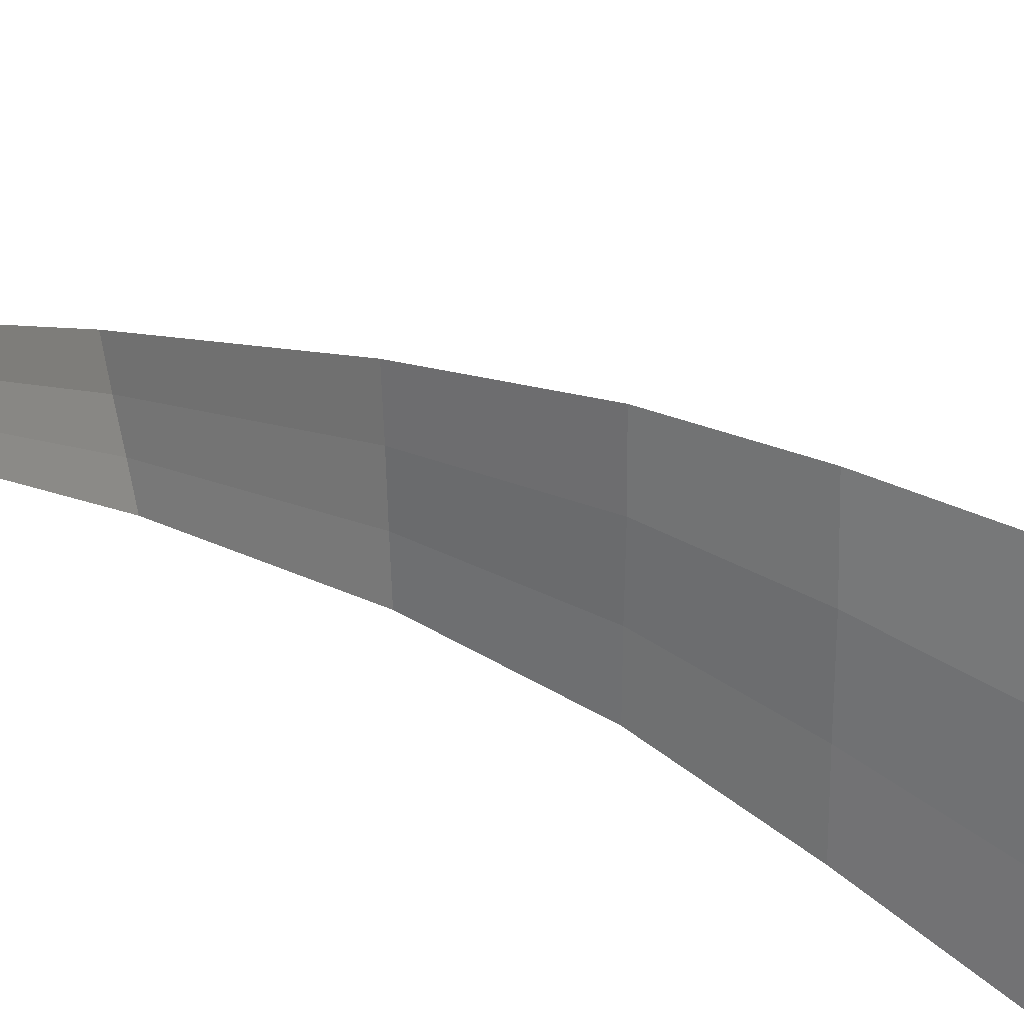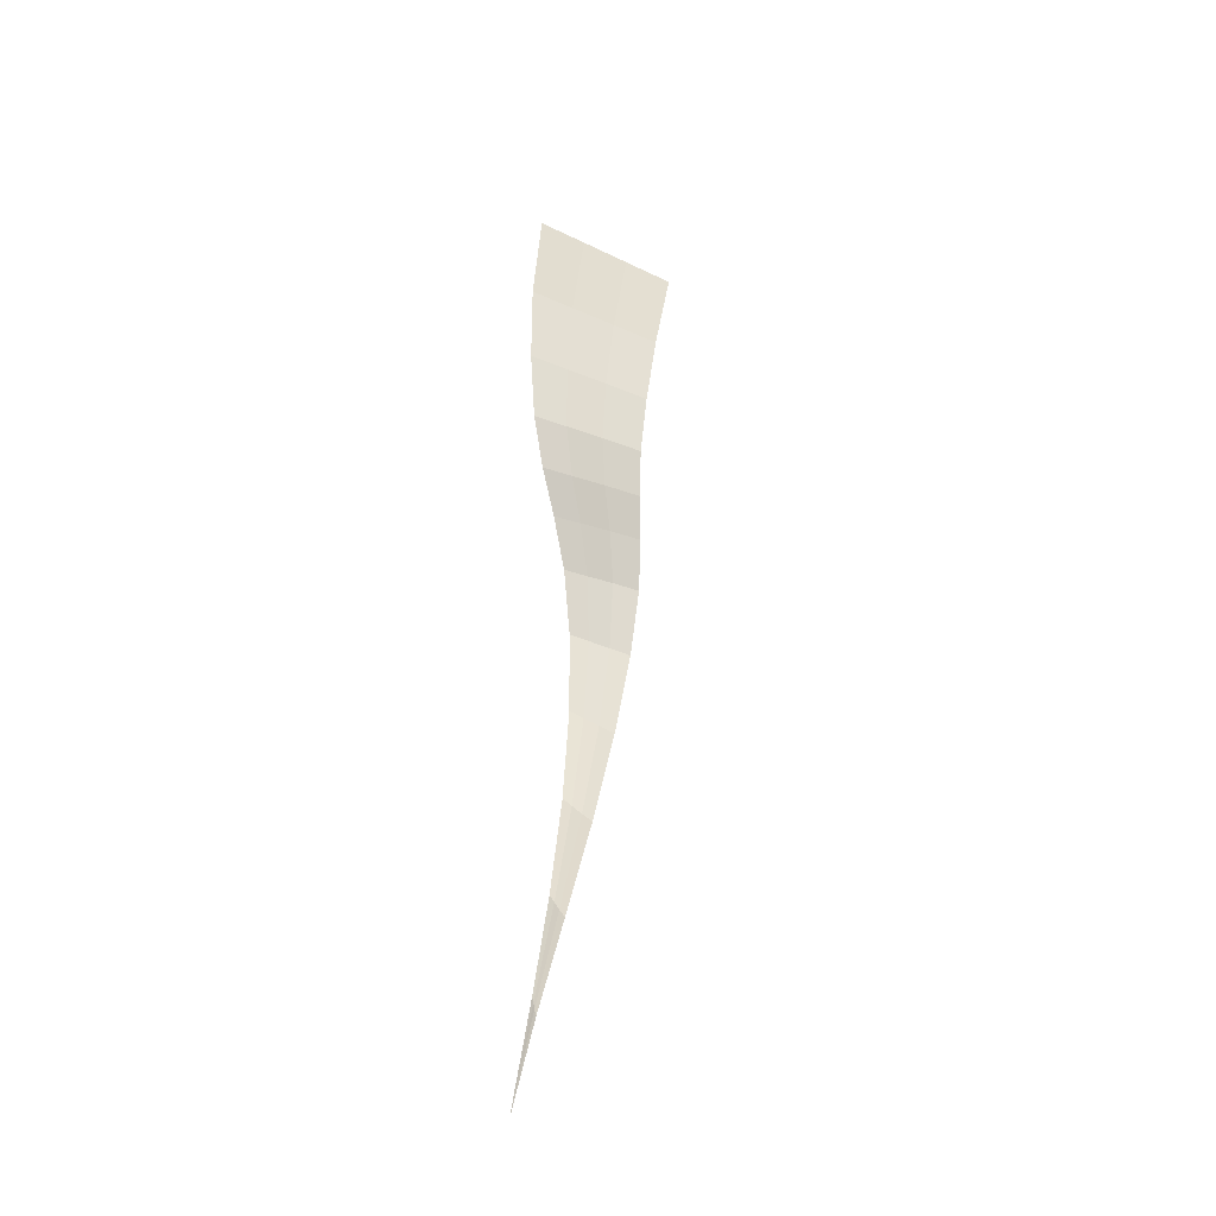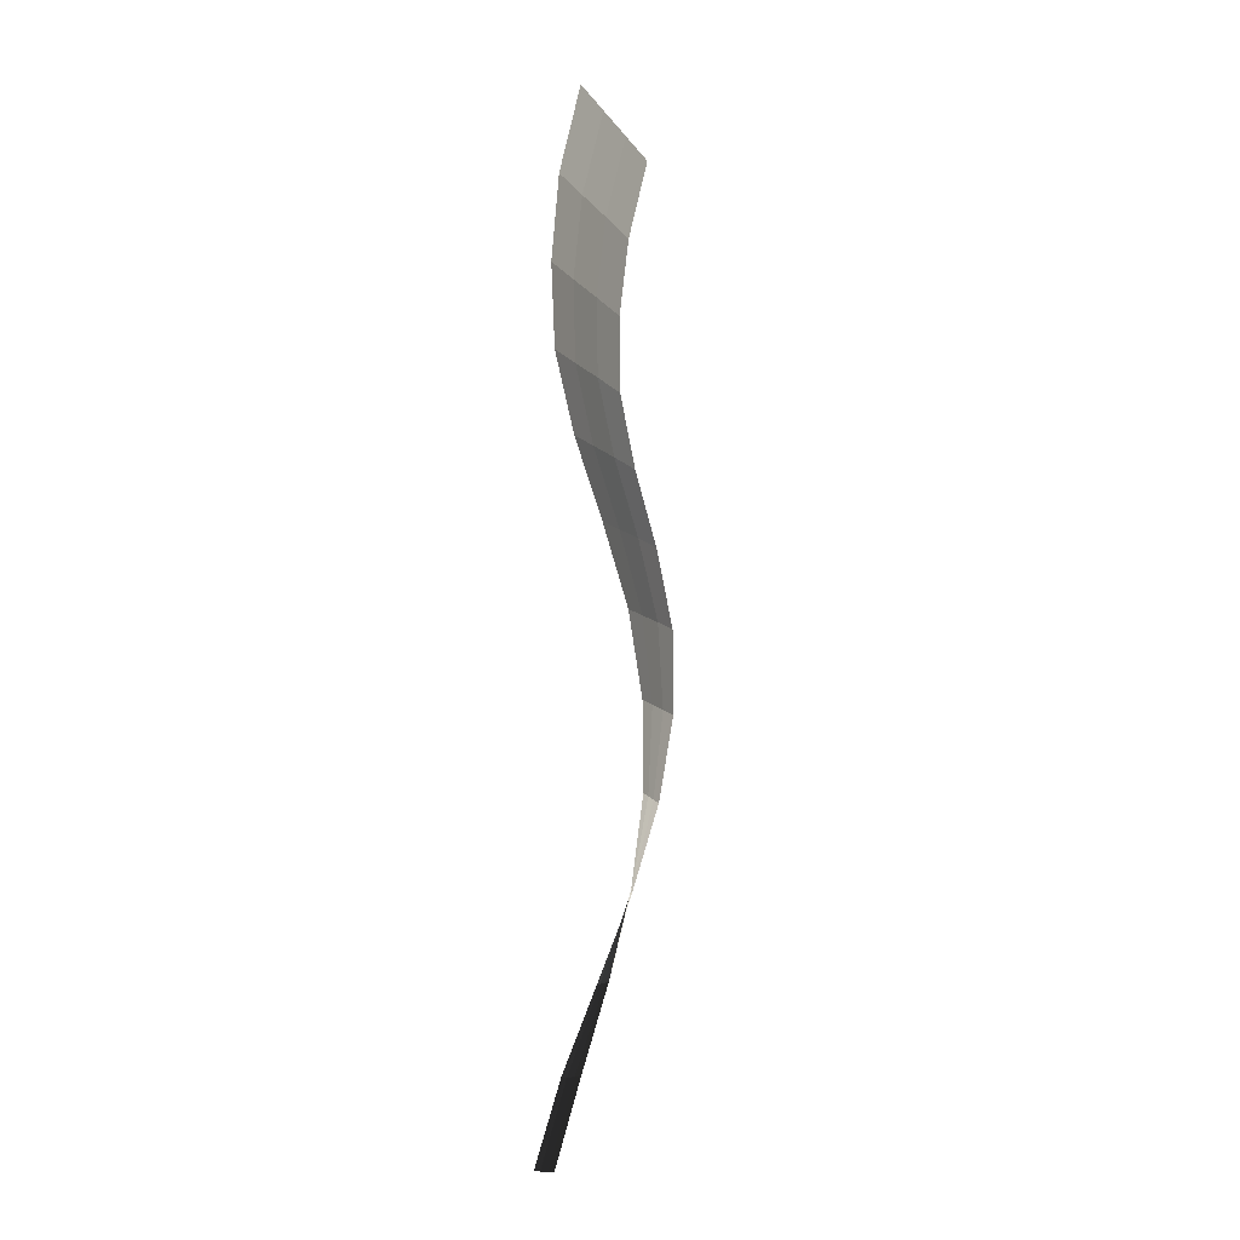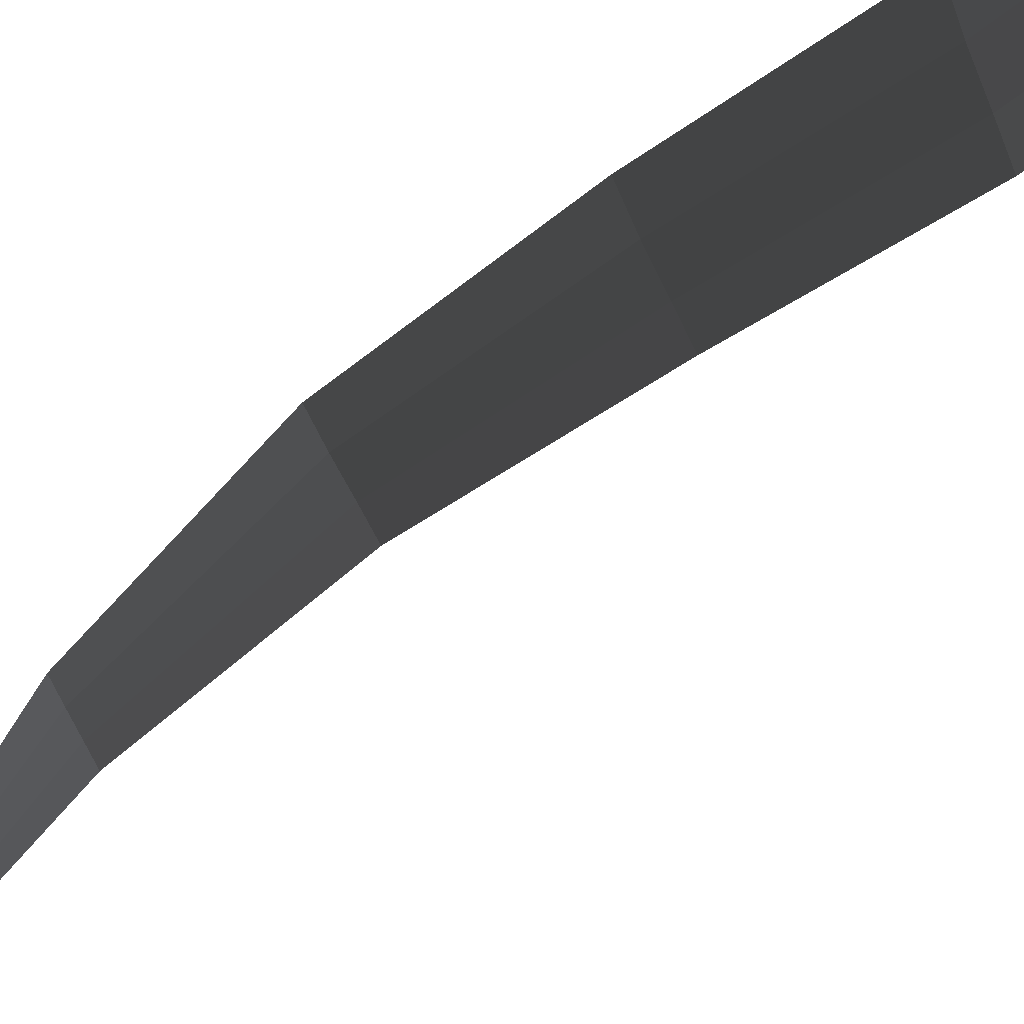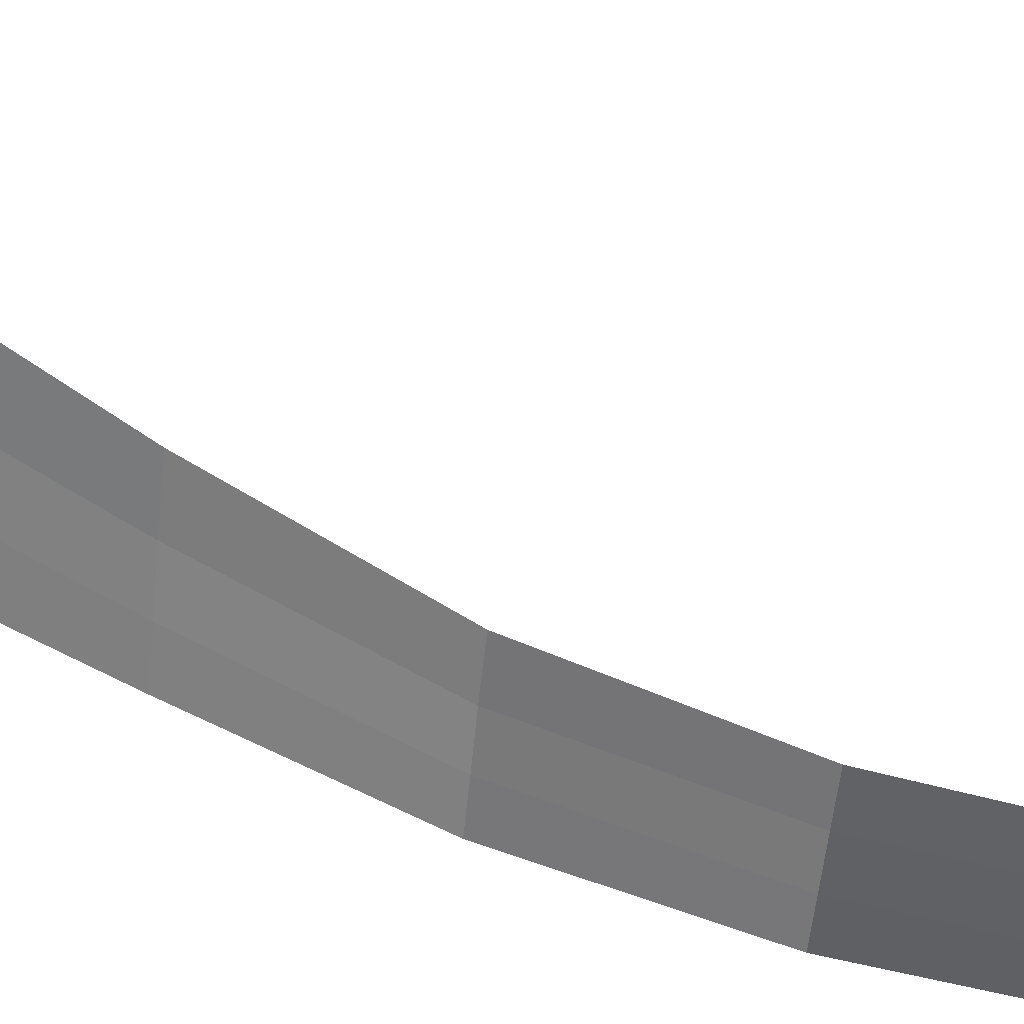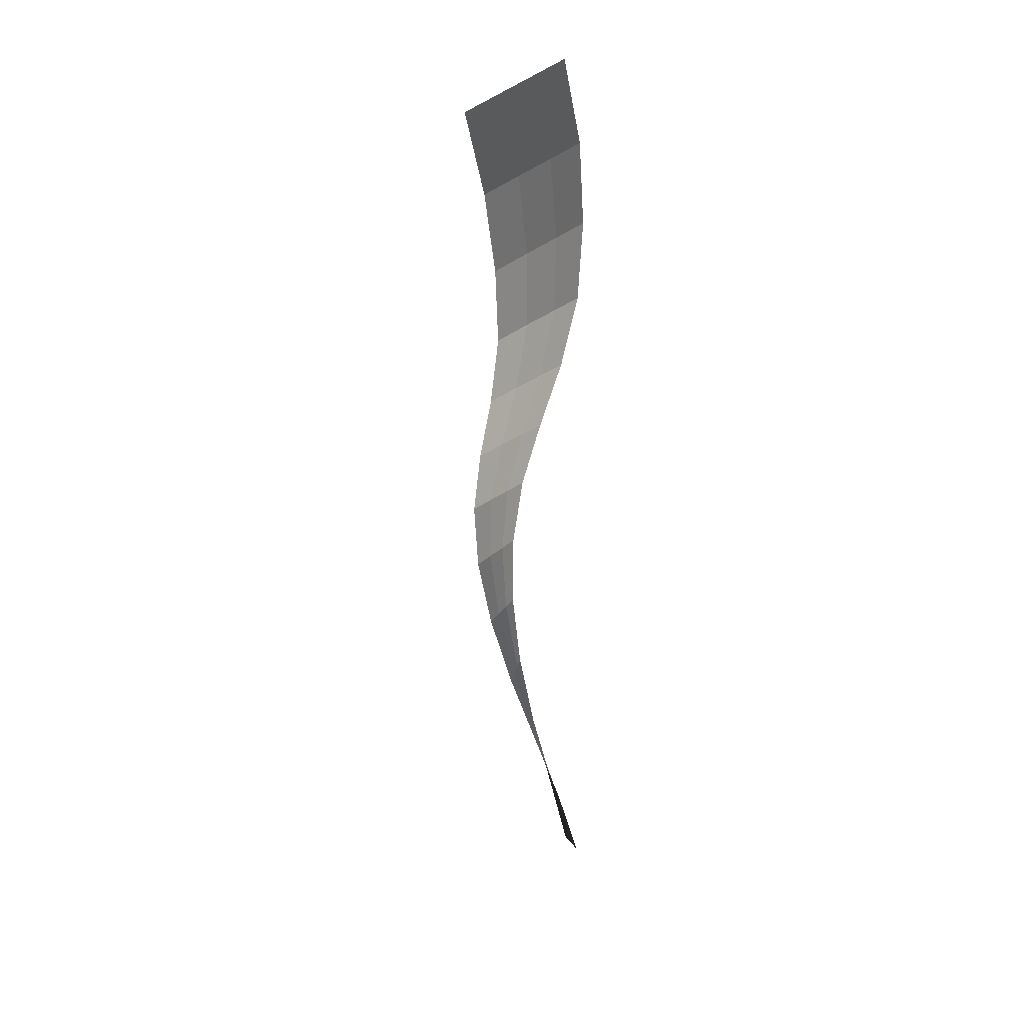
<metadata>
{"format":"obj","ext":"obj","renderer":"f3d","projection":"perspective","resolution":1024,"background":"white","views":[{"elev":22.3,"azim":-47.6,"up":"+Y"},{"elev":-36.4,"azim":64.2,"up":"+Z"},{"elev":-8.5,"azim":24.6,"up":"+Z"},{"elev":63.8,"azim":-141.3,"up":"+Y"},{"elev":37.9,"azim":108.1,"up":"+Y"},{"elev":28.9,"azim":-139.9,"up":"+Z"}]}
</metadata>
<code>
v -0.247 3.942 0.6177
v -0.1455 4 1.014
v -0.2088 3.927 0.6198
v -0.1034 3.973 1.017
v 0.0344 4.014 1.415
v -0.0022 4.058 1.409
v 0.166 4.053 1.814
v 0.1416 4.114 1.805
v 0.2571 4.088 2.213
v 0.2486 4.167 2.202
v 0.2896 4.123 2.612
v 0.2971 4.222 2.598
v 0.2499 4.159 3.011
v 0.2697 4.281 2.994
v 0.1365 4.199 3.409
v 0.1622 4.348 3.388
v -0.0018 4.239 3.808
v 0.0242 4.416 3.783
v -0.1036 4.274 4.206
v -0.0813 4.478 4.178
v -0.1249 4.303 4.606
v -0.1086 4.53 4.574
v -0.0903 4.331 5.006
v -0.0806 4.575 4.972
v -0 4.364 5.406
v -0 4.619 5.37
v -0.1018 4.097 5.039
v -0 4.113 5.441
v -0.1115 3.872 5.071
v -0 3.866 5.476
v -0.1441 4.092 4.636
v -0.1604 3.895 4.664
v -0.0903 4.331 5.006
v -0.1249 4.303 4.606
v -0.1036 4.274 4.206
v -0.1299 4.088 4.233
v -0.1522 3.918 4.256
v -0.1604 3.895 4.664
v -0.0324 4.076 3.83
v -0.0585 3.93 3.851
v -0.1036 4.274 4.206
v -0.0018 4.239 3.808
v 0.1365 4.199 3.409
v 0.1061 4.06 3.429
v 0.0804 3.933 3.446
v -0.0585 3.93 3.851
v 0.2265 4.042 3.027
v 0.2067 3.934 3.042
v 0.1365 4.199 3.409
v 0.2499 4.159 3.011
v 0.2896 4.123 2.612
v 0.2808 4.026 2.626
v 0.2733 3.935 2.638
v 0.2067 3.934 3.042
v 0.2671 4.01 2.224
v 0.2756 3.937 2.234
v 0.2896 4.123 2.612
v 0.2571 4.088 2.213
v 0.166 4.053 1.814
v 0.1947 3.993 1.822
v 0.219 3.937 1.83
v 0.2756 3.937 2.234
v 0.0774 3.972 1.421
v 0.114 3.933 1.427
v 0.166 4.053 1.814
v 0.0344 4.014 1.415
v -0.1034 3.973 1.017
v -0.0539 3.946 1.021
v -0.0118 3.921 1.025
v 0.114 3.933 1.427
v -0.1639 3.912 0.6219
v -0.1258 3.898 0.6238
v -0.1034 3.973 1.017
v -0.2088 3.927 0.6198
g Group_001
f 1 2 4 3
f 4 2 6 5
f 5 6 8 7
f 7 8 10 9
f 9 10 12 11
f 11 12 14 13
f 13 14 16 15
f 15 16 18 17
f 17 18 20 19
f 19 20 22 21
f 21 22 24 23
f 23 24 26 25
f 23 25 28 27
f 27 28 30 29
f 27 29 32 31
f 27 31 34 33
f 34 31 36 35
f 36 31 38 37
f 36 37 40 39
f 36 39 42 41
f 42 39 44 43
f 44 39 46 45
f 44 45 48 47
f 44 47 50 49
f 50 47 52 51
f 52 47 54 53
f 52 53 56 55
f 52 55 58 57
f 58 55 60 59
f 60 55 62 61
f 60 61 64 63
f 60 63 66 65
f 66 63 68 67
f 68 63 70 69
f 68 69 72 71
f 68 71 74 73

</code>
